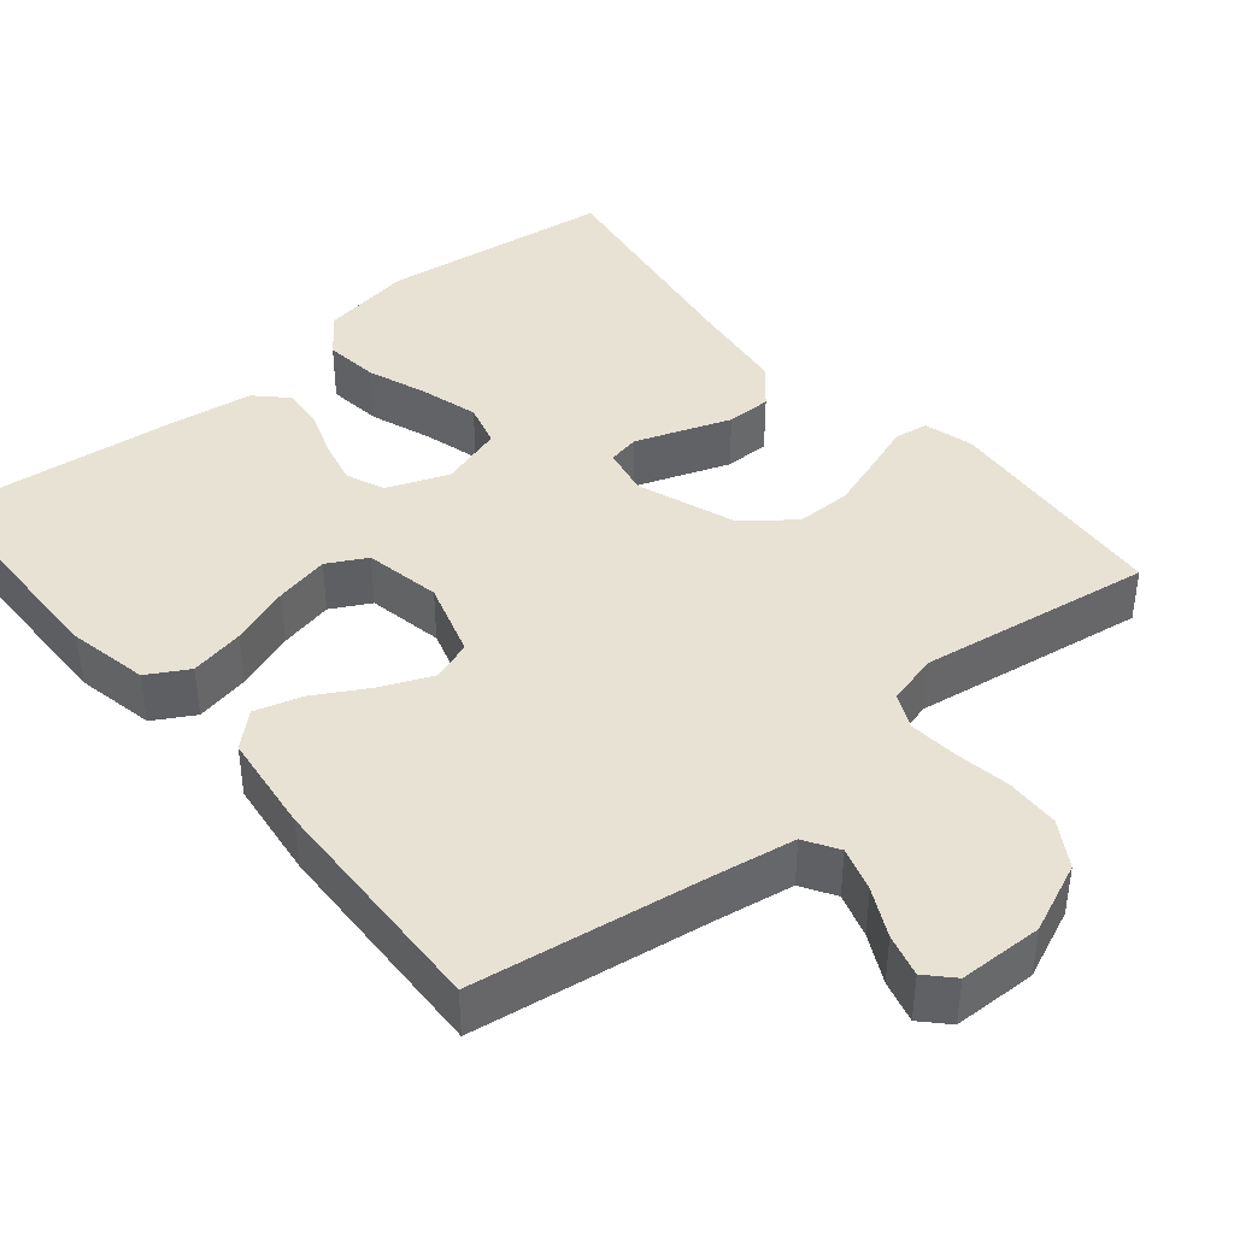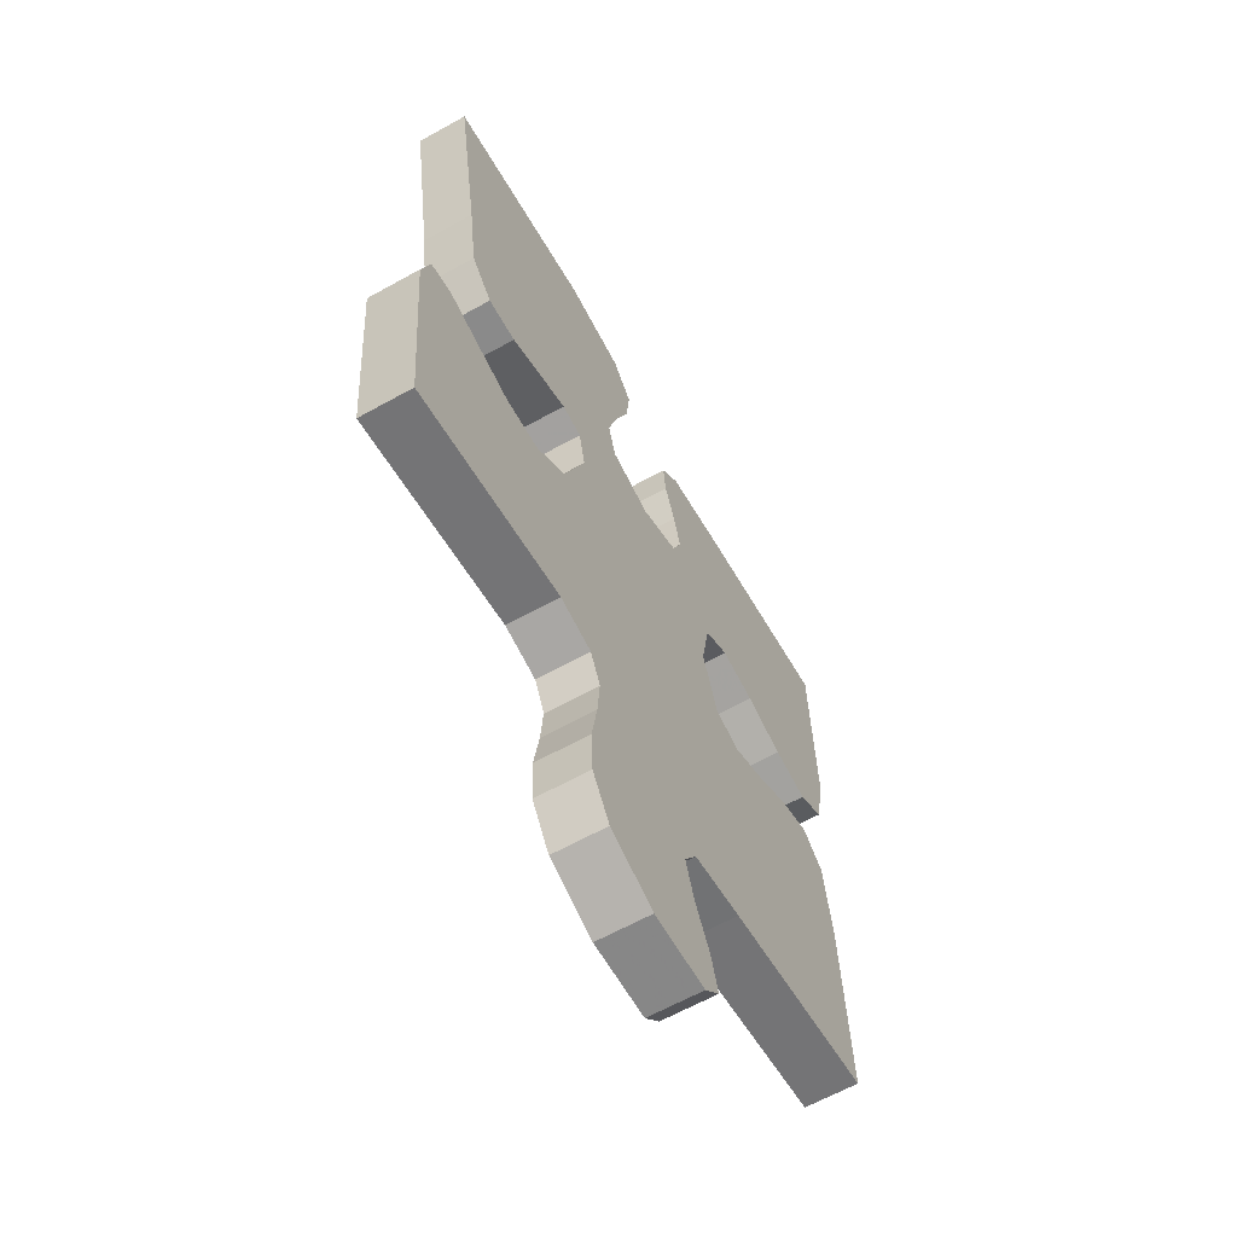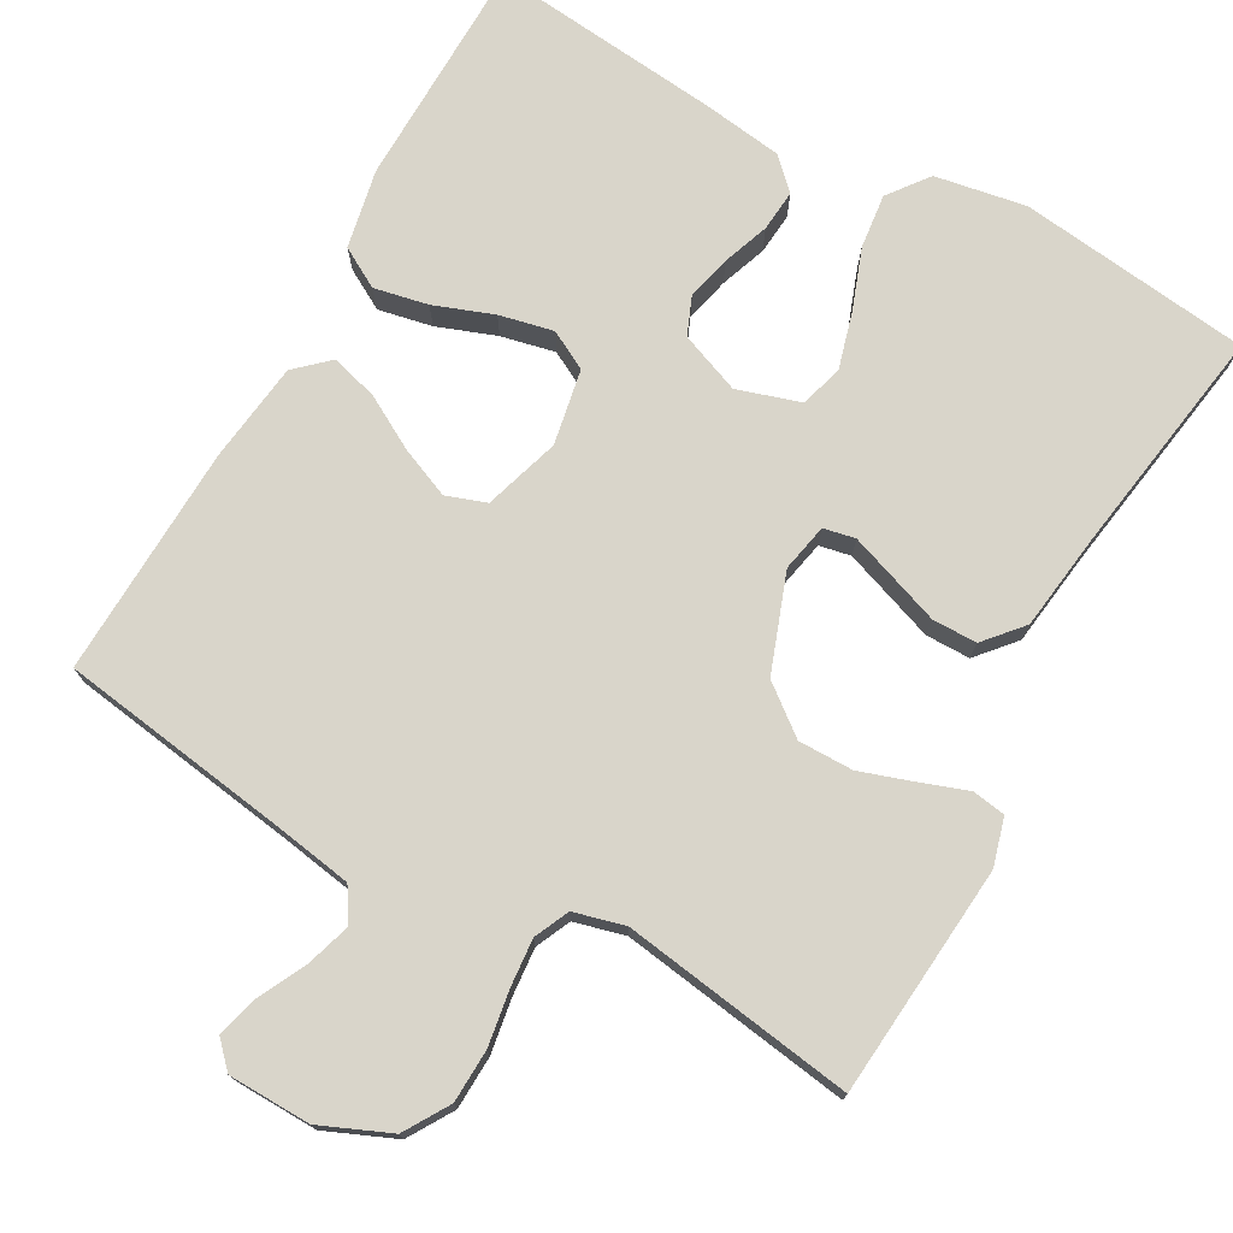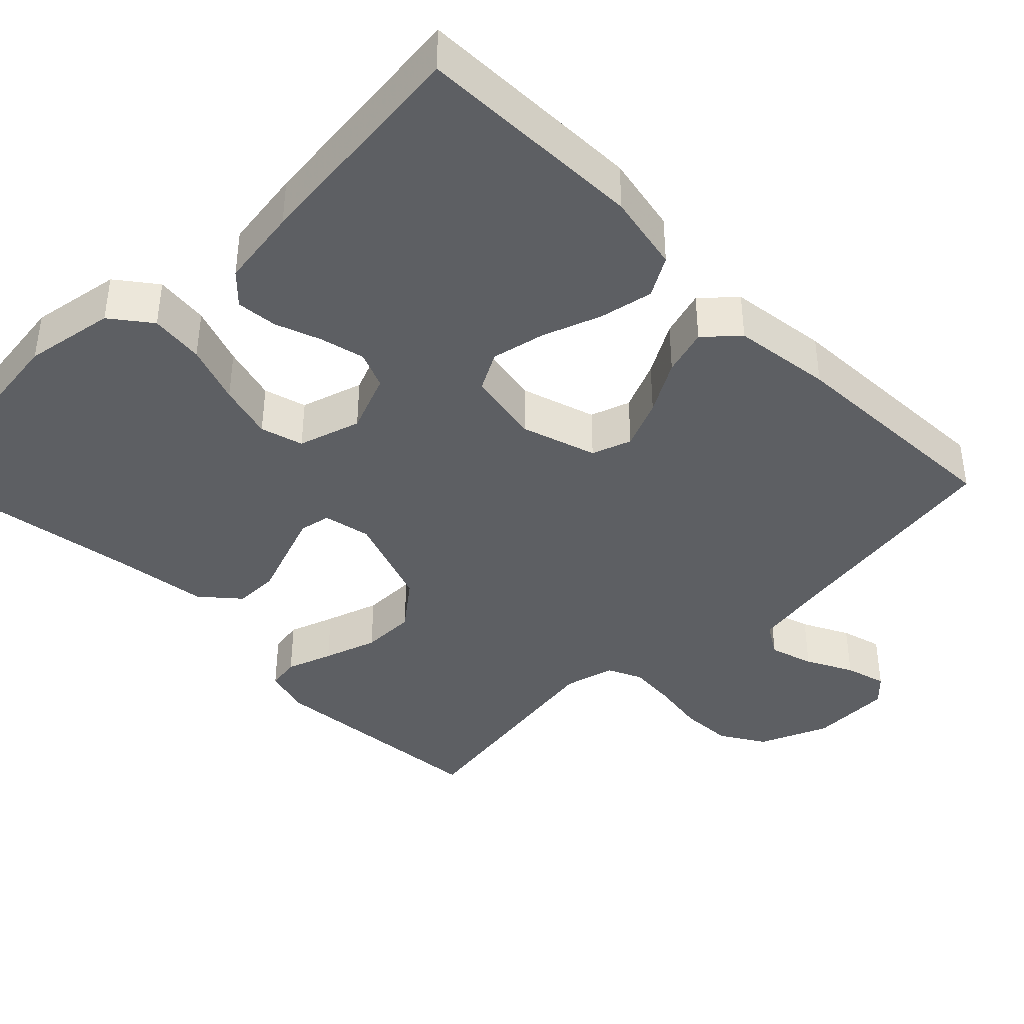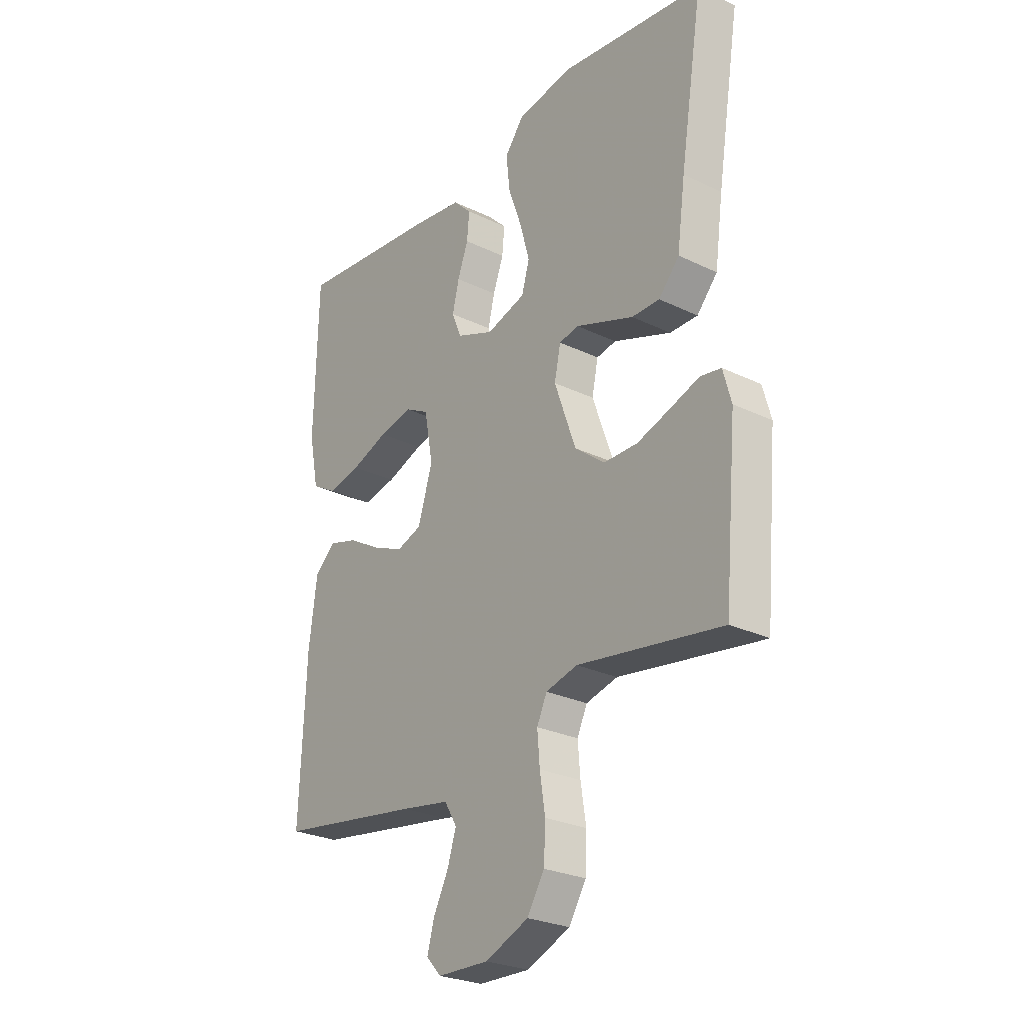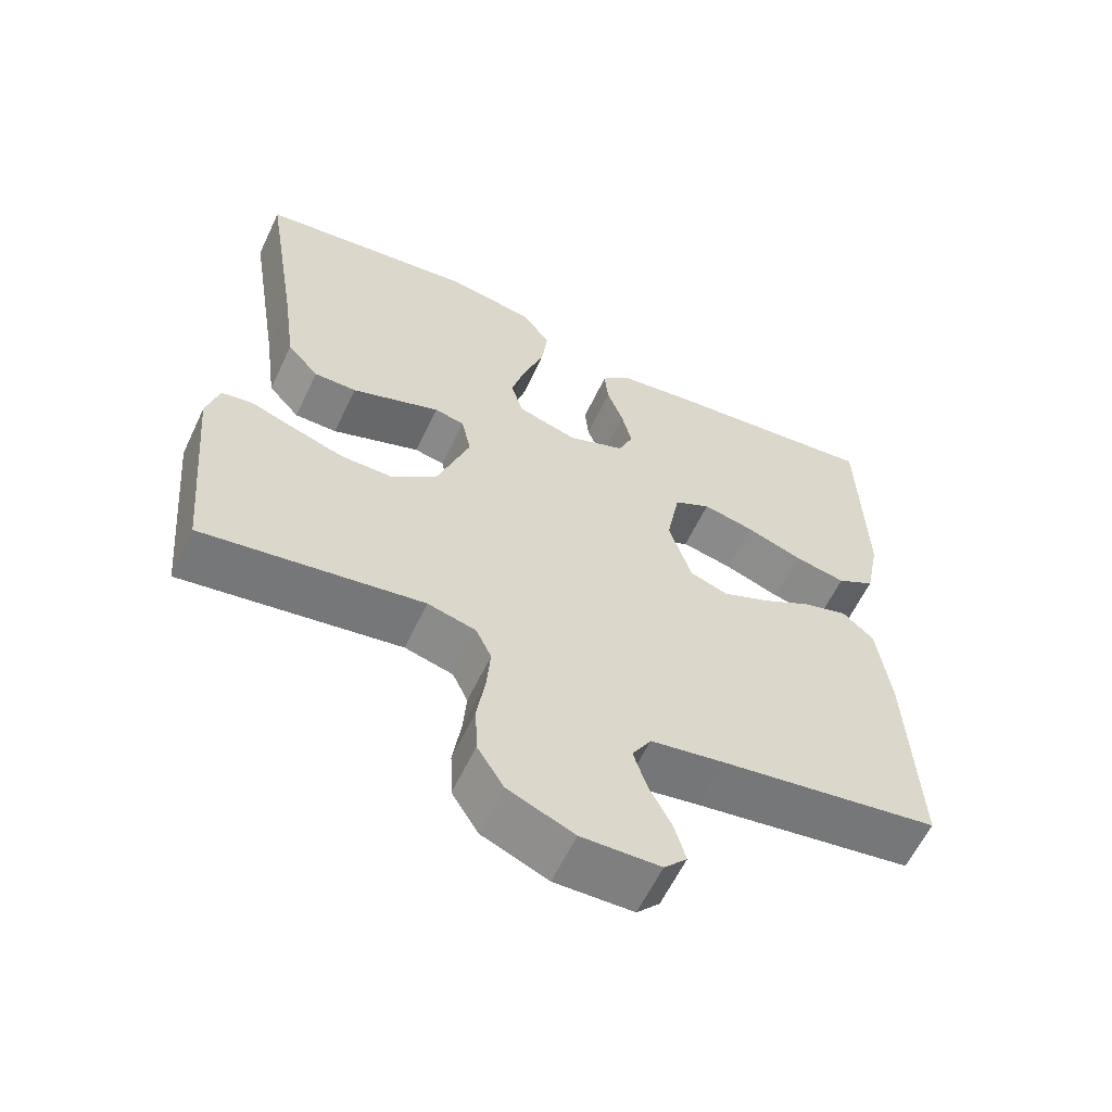
<metadata>
{"format":"obj","ext":"obj","renderer":"f3d","projection":"perspective","resolution":1024,"background":"white","views":[{"elev":40.9,"azim":139.9,"up":"+Y"},{"elev":-63.6,"azim":-60.7,"up":"+Z"},{"elev":74.6,"azim":-151.1,"up":"+Y"},{"elev":-40.4,"azim":44.6,"up":"+Y"},{"elev":-26.6,"azim":-127.1,"up":"+Z"},{"elev":-60.4,"azim":-25.3,"up":"+Z"}]}
</metadata>
<code>
v 0.5 0.07 -0.5
v 0.2 0.07 -0.546
v 0.1 0.07 -0.563
v 0.074 0.07 -0.606
v 0.092 0.07 -0.663
v 0.123 0.07 -0.724
v 0.138 0.07 -0.778
v 0.107 0.07 -0.811
v 0 0.07 -0.814
v -0.09 0.07 -0.776
v -0.126 0.07 -0.718
v -0.129 0.07 -0.649
v -0.118 0.07 -0.578
v -0.113 0.07 -0.516
v -0.134 0.07 -0.471
v -0.2 0.07 -0.454
v -0.5 0.07 -0.5
v -0.527 0.07 -0.2
v -0.51 0.07 -0.138
v -0.467 0.07 -0.131
v -0.407 0.07 -0.152
v -0.337 0.07 -0.175
v -0.266 0.07 -0.175
v -0.204 0.07 -0.126
v -0.159 0.07 0
v -0.172 0.07 0.062
v -0.213 0.07 0.07
v -0.271 0.07 0.049
v -0.334 0.07 0.026
v -0.392 0.07 0.026
v -0.435 0.07 0.075
v -0.452 0.07 0.2
v -0.5 0.07 0.5
v -0.2 0.07 0.538
v -0.082 0.07 0.518
v -0.042 0.07 0.466
v -0.05 0.07 0.395
v -0.078 0.07 0.317
v -0.098 0.07 0.244
v -0.082 0.07 0.188
v 0 0.07 0.163
v 0.078 0.07 0.194
v 0.098 0.07 0.243
v 0.084 0.07 0.301
v 0.062 0.07 0.361
v 0.057 0.07 0.415
v 0.095 0.07 0.453
v 0.2 0.07 0.468
v 0.5 0.07 0.5
v 0.507 0.07 0.2
v 0.487 0.07 0.098
v 0.435 0.07 0.068
v 0.365 0.07 0.082
v 0.288 0.07 0.11
v 0.218 0.07 0.125
v 0.168 0.07 0.098
v 0.15 0.07 0
v 0.181 0.07 -0.098
v 0.233 0.07 -0.116
v 0.298 0.07 -0.088
v 0.366 0.07 -0.049
v 0.427 0.07 -0.031
v 0.47 0.07 -0.07
v 0.487 0.07 -0.2
v 0.5 0 -0.5
v 0.2 0 -0.546
v 0.1 0 -0.563
v 0.074 0 -0.606
v 0.092 0 -0.663
v 0.123 0 -0.724
v 0.138 0 -0.778
v 0.107 0 -0.811
v 0 0 -0.814
v -0.09 0 -0.776
v -0.126 0 -0.718
v -0.129 0 -0.649
v -0.118 0 -0.578
v -0.113 0 -0.516
v -0.134 0 -0.471
v -0.2 0 -0.454
v -0.5 0 -0.5
v -0.527 0 -0.2
v -0.51 0 -0.138
v -0.467 0 -0.131
v -0.407 0 -0.152
v -0.337 0 -0.175
v -0.266 0 -0.175
v -0.204 0 -0.126
v -0.159 0 0
v -0.172 0 0.062
v -0.213 0 0.07
v -0.271 0 0.049
v -0.334 0 0.026
v -0.392 0 0.026
v -0.435 0 0.075
v -0.452 0 0.2
v -0.5 0 0.5
v -0.2 0 0.538
v -0.082 0 0.518
v -0.042 0 0.466
v -0.05 0 0.395
v -0.078 0 0.317
v -0.098 0 0.244
v -0.082 0 0.188
v 0 0 0.163
v 0.078 0 0.194
v 0.098 0 0.243
v 0.084 0 0.301
v 0.062 0 0.361
v 0.057 0 0.415
v 0.095 0 0.453
v 0.2 0 0.468
v 0.5 0 0.5
v 0.507 0 0.2
v 0.487 0 0.098
v 0.435 0 0.068
v 0.365 0 0.082
v 0.288 0 0.11
v 0.218 0 0.125
v 0.168 0 0.098
v 0.15 0 0
v 0.181 0 -0.098
v 0.233 0 -0.116
v 0.298 0 -0.088
v 0.366 0 -0.049
v 0.427 0 -0.031
v 0.47 0 -0.07
v 0.487 0 -0.2
f 64 1 2
f 63 64 2
f 62 63 2
f 61 62 2
f 60 61 2
f 59 60 2 3
f 58 59 3 4
f 57 58 4
f 52 53 54
f 51 52 54
f 50 51 54
f 49 50 54
f 48 49 54
f 47 48 54
f 46 47 54
f 45 46 54
f 44 45 54
f 43 44 54 55
f 42 43 55 56
f 36 37 38
f 35 36 38
f 34 35 38
f 33 34 38
f 32 33 38
f 32 38 39
f 31 32 39
f 30 31 39
f 29 30 39
f 28 29 39
f 27 28 39 40
f 19 20 21
f 18 19 21
f 17 18 21
f 16 17 21
f 15 16 21 22
f 11 12 13
f 10 11 13
f 9 10 13
f 8 9 13
f 7 8 13
f 6 7 13
f 5 6 13
f 4 5 13 14
f 57 4 14 15
f 56 57 15
f 42 56 15
f 41 42 15
f 26 27 40 41
f 25 26 41
f 24 25 41 15
f 15 22 23
f 15 23 24
f 66 65 128
f 66 128 127
f 66 127 126
f 66 126 125
f 66 125 124
f 67 66 124 123
f 68 67 123 122
f 68 122 121
f 118 117 116
f 118 116 115
f 118 115 114
f 118 114 113
f 118 113 112
f 118 112 111
f 118 111 110
f 118 110 109
f 118 109 108
f 119 118 108 107
f 120 119 107 106
f 102 101 100
f 102 100 99
f 102 99 98
f 102 98 97
f 102 97 96
f 103 102 96
f 103 96 95
f 103 95 94
f 103 94 93
f 103 93 92
f 104 103 92 91
f 85 84 83
f 85 83 82
f 85 82 81
f 85 81 80
f 86 85 80 79
f 77 76 75
f 77 75 74
f 77 74 73
f 77 73 72
f 77 72 71
f 77 71 70
f 77 70 69
f 78 77 69 68
f 79 78 68 121
f 79 121 120
f 79 120 106
f 79 106 105
f 105 104 91 90
f 105 90 89
f 79 105 89 88
f 87 86 79
f 88 87 79
f 1 65 66 2
f 2 66 67 3
f 3 67 68 4
f 4 68 69 5
f 5 69 70 6
f 6 70 71 7
f 7 71 72 8
f 8 72 73 9
f 9 73 74 10
f 10 74 75 11
f 11 75 76 12
f 12 76 77 13
f 13 77 78 14
f 14 78 79 15
f 15 79 80 16
f 16 80 81 17
f 17 81 82 18
f 18 82 83 19
f 19 83 84 20
f 20 84 85 21
f 21 85 86 22
f 22 86 87 23
f 23 87 88 24
f 24 88 89 25
f 25 89 90 26
f 26 90 91 27
f 27 91 92 28
f 28 92 93 29
f 29 93 94 30
f 30 94 95 31
f 31 95 96 32
f 32 96 97 33
f 33 97 98 34
f 34 98 99 35
f 35 99 100 36
f 36 100 101 37
f 37 101 102 38
f 38 102 103 39
f 39 103 104 40
f 40 104 105 41
f 41 105 106 42
f 42 106 107 43
f 43 107 108 44
f 44 108 109 45
f 45 109 110 46
f 46 110 111 47
f 47 111 112 48
f 48 112 113 49
f 49 113 114 50
f 50 114 115 51
f 51 115 116 52
f 52 116 117 53
f 53 117 118 54
f 54 118 119 55
f 55 119 120 56
f 56 120 121 57
f 57 121 122 58
f 58 122 123 59
f 59 123 124 60
f 60 124 125 61
f 61 125 126 62
f 62 126 127 63
f 63 127 128 64
f 64 128 65 1

</code>
